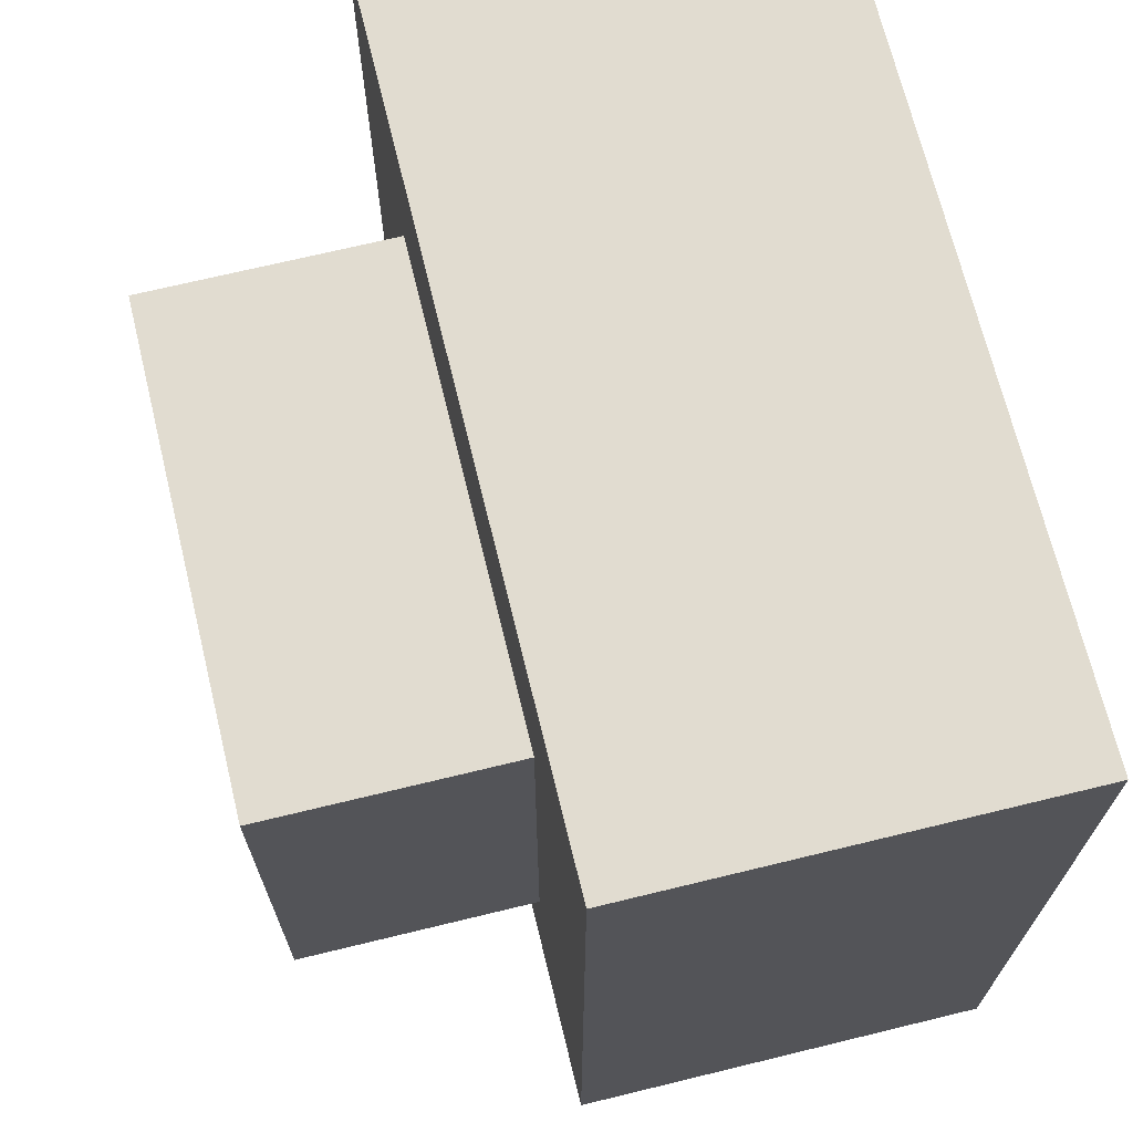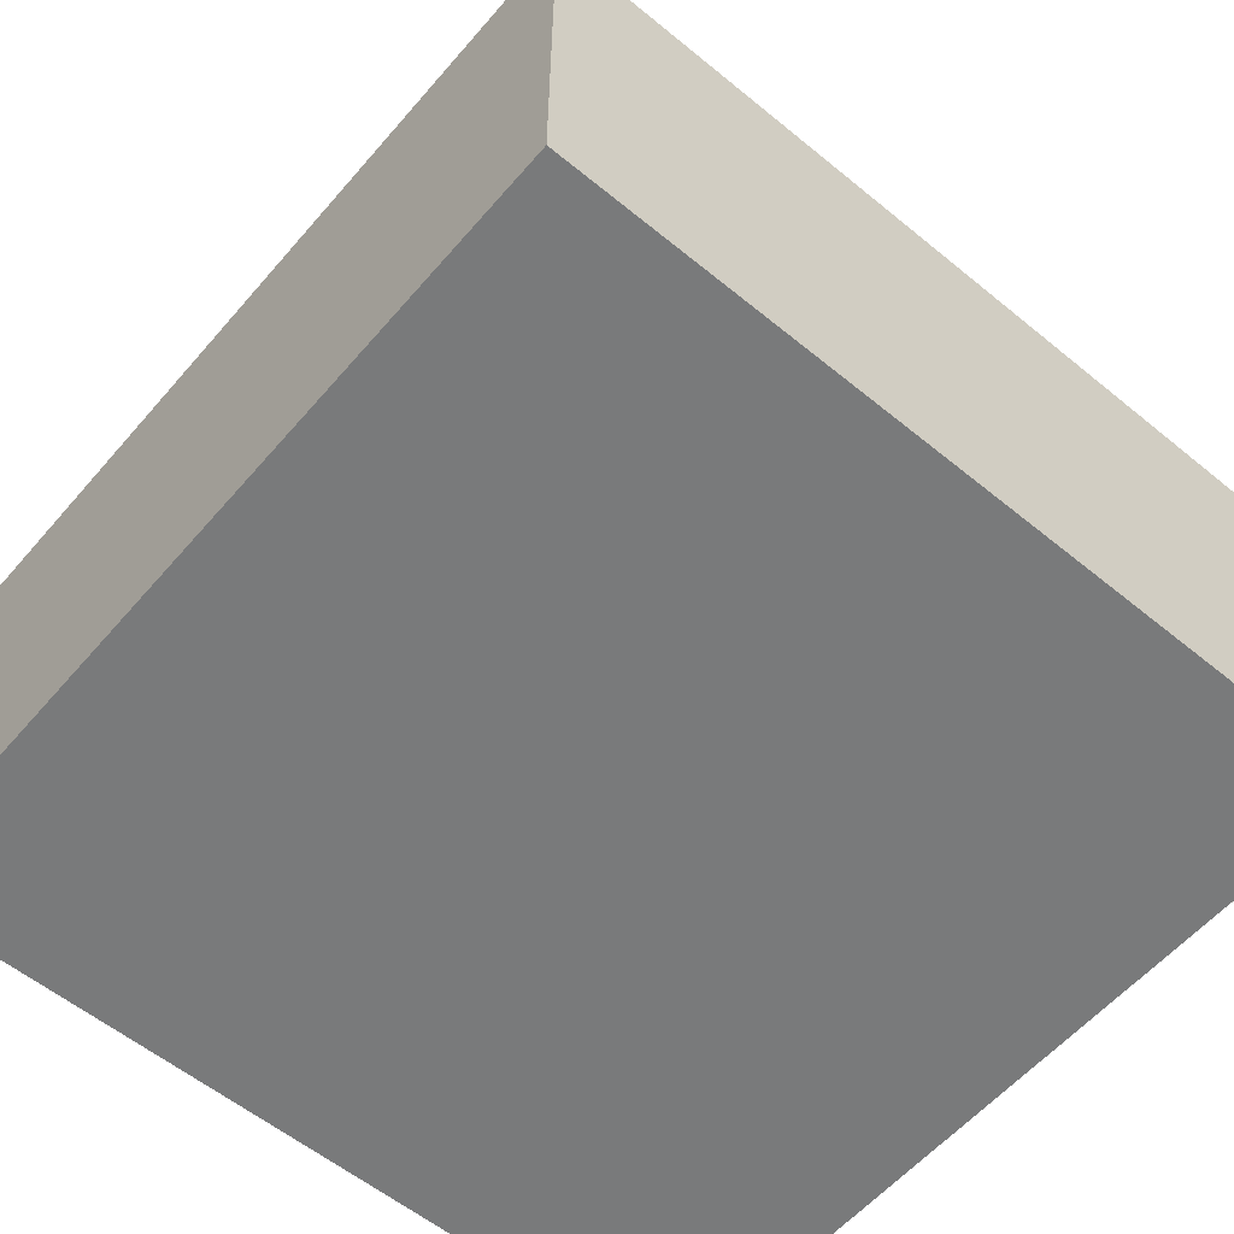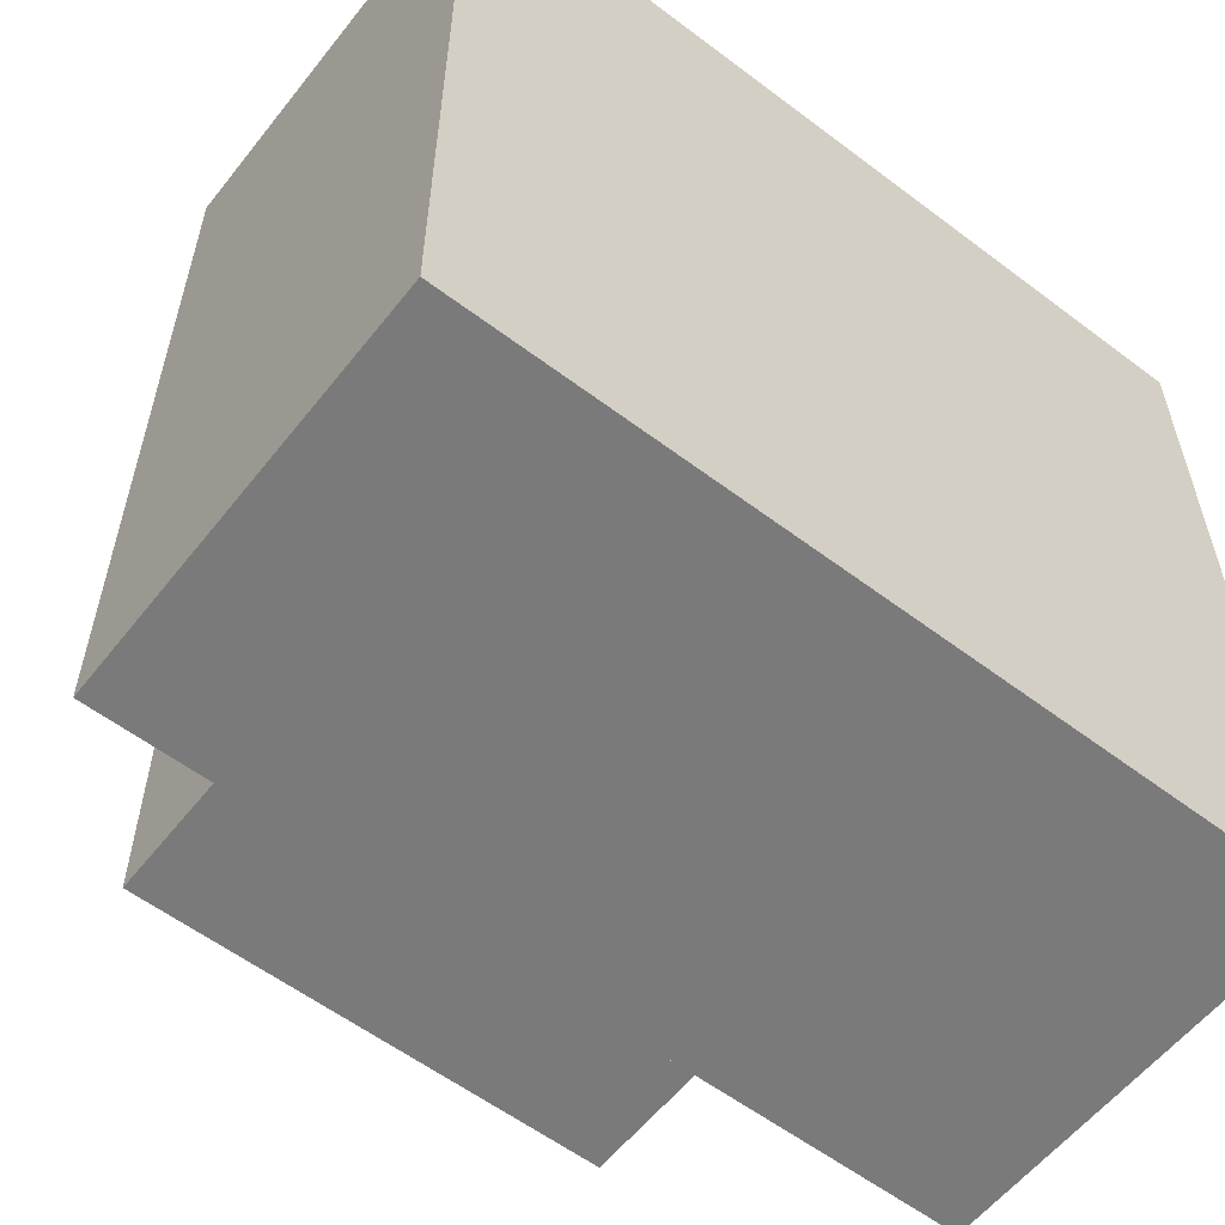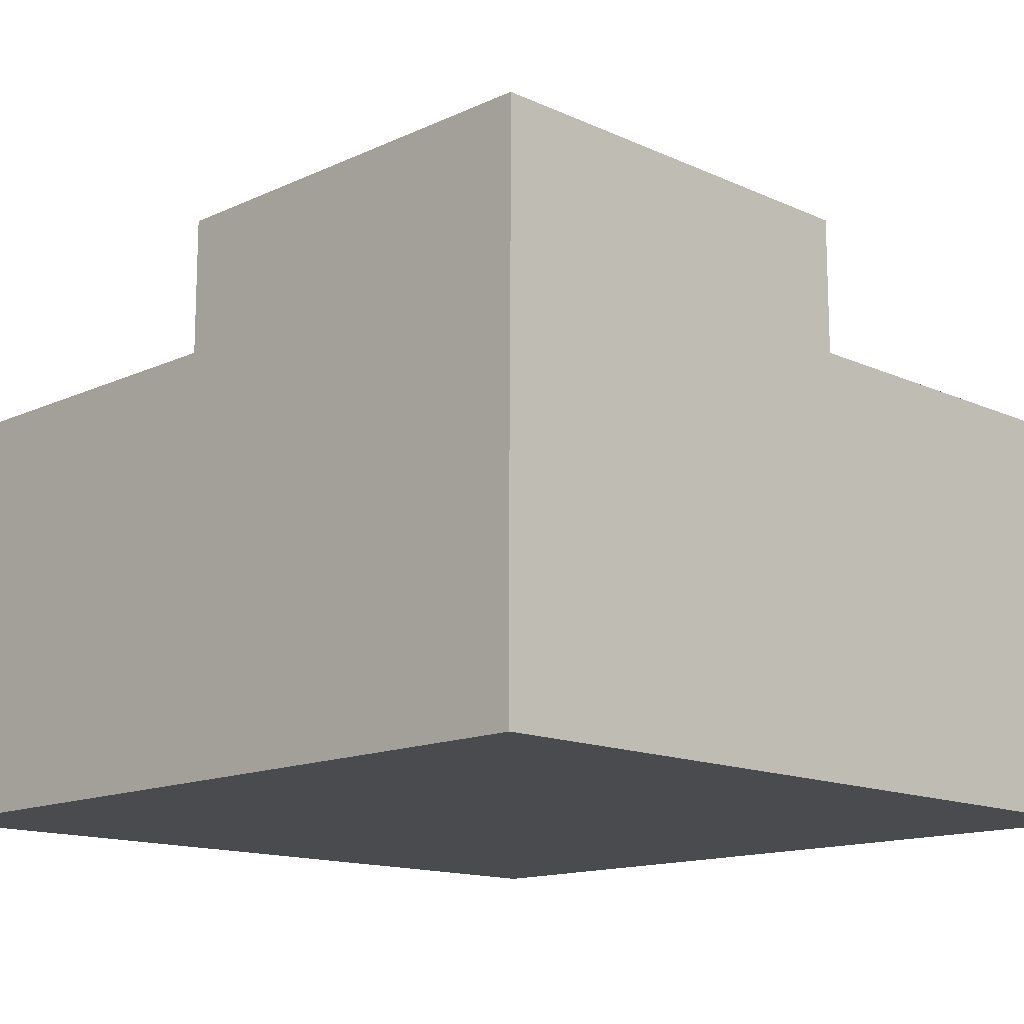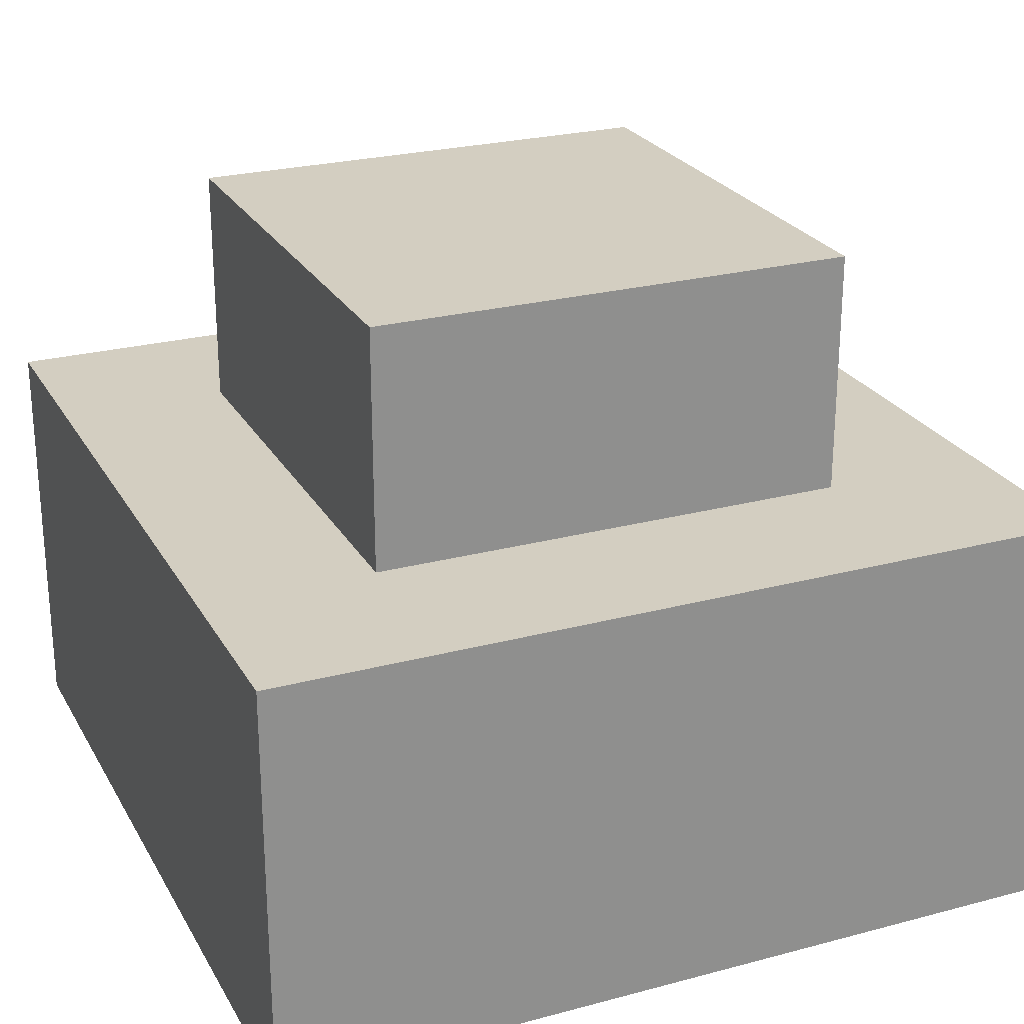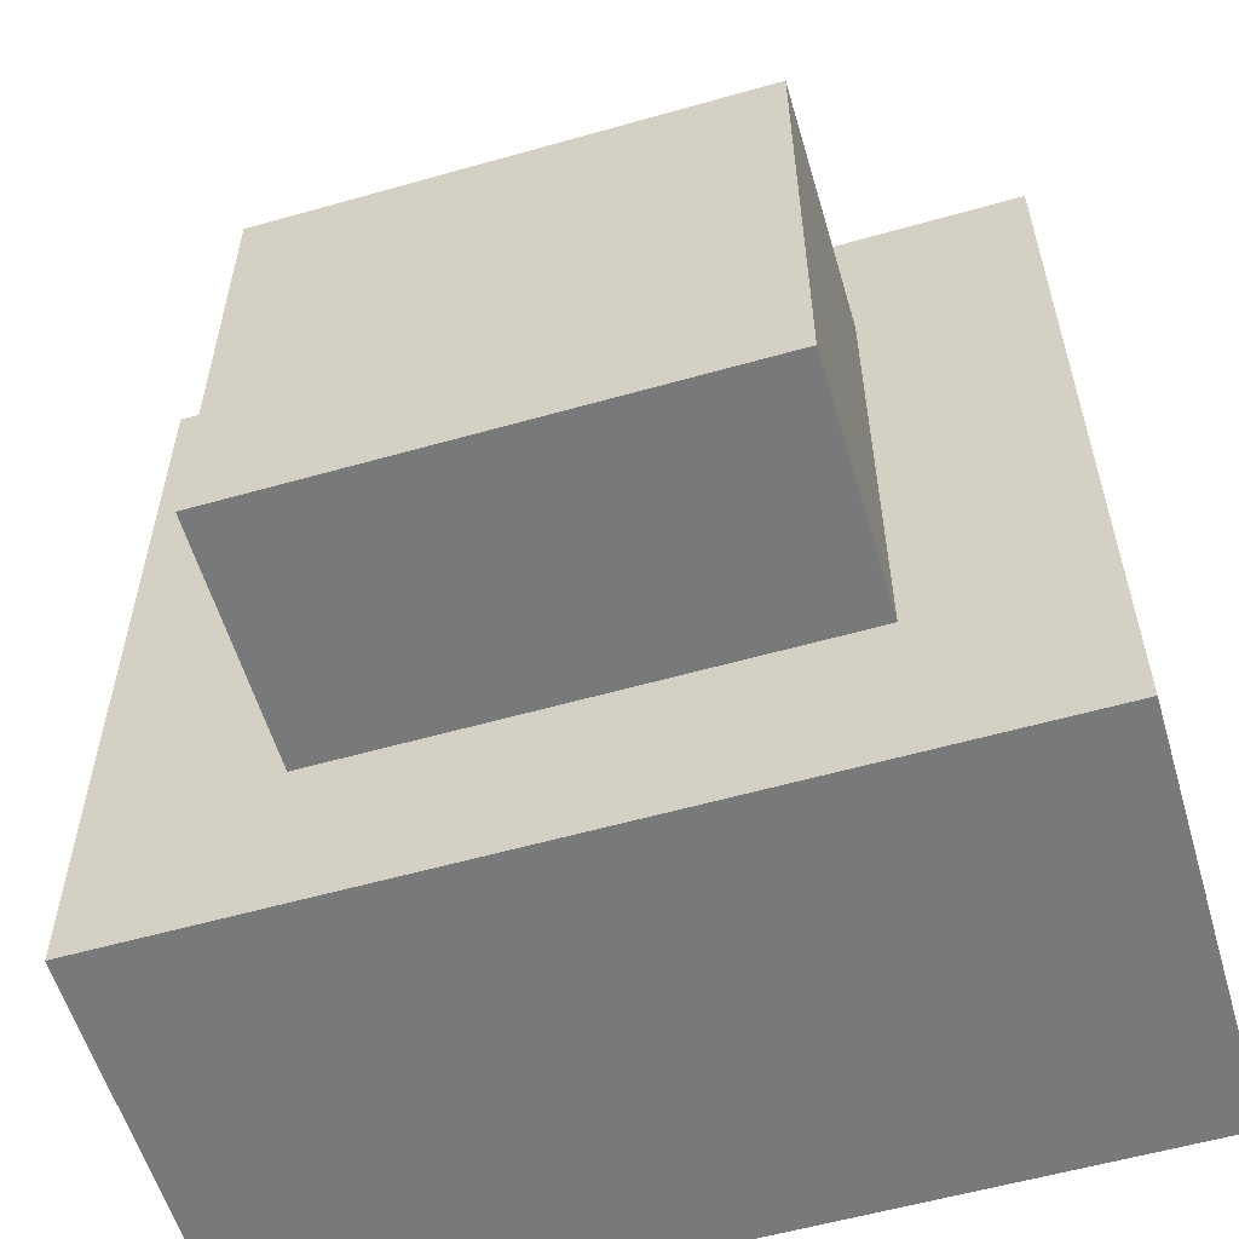
<metadata>
{"format":"obj","ext":"obj","renderer":"f3d","projection":"perspective","resolution":1024,"background":"white","views":[{"elev":69.4,"azim":-103.7,"up":"+Z"},{"elev":-58.0,"azim":-40.3,"up":"+Y"},{"elev":-58.1,"azim":-38.0,"up":"+Z"},{"elev":-14.2,"azim":-134.8,"up":"+Y"},{"elev":24.9,"azim":-113.4,"up":"+Y"},{"elev":-57.7,"azim":-163.6,"up":"+Z"}]}
</metadata>
<code>
o Cube.001
v -1.17 0.83 1.17
v -1.17 0.83 -1.17
v 1.17 0.83 -1.17
v 1.17 0.83 1.17
v -1.17 3.17 1.17
v -1.17 3.17 -1.17
v 1.17 3.17 -1.17
v 1.17 3.17 1.17
f 2 1 5 6
f 6 7 3 2
f 7 8 4 3
f 1 4 8 5
f 1 2 3 4
f 8 7 6 5
o Cube
v 2 0 -2
v 2 0 2
v -2 0 2
v -2 0 -2
v 2 1 -2
v 2 1 2
v -2 1 2
v -2 1 -2
v 2 1 1e-06
v 0 1 -2
v -1e-06 1 2
v -2 1 -0
v -0 1 0
v 2 1 1
v -1 1 -2
v -1 1 2
v -2 1 -1
v 2 1 -1
v 1 1 -2
v 1 1 2
v -2 1 1
v -1e-06 1 1
v 0 1 -1
v 1 1 1e-06
v -1 1 0
v -1 1 1
v 1 1 1
v 1 1 -1
v -1 1 -1
v 2 2 -2
v 2 2 2
v -2 2 2
v -2 2 -2
v 2 2 1e-06
v 0 2 -2
v -1e-06 2 2
v -2 2 -0
v 2 2 1
v -1 2 -2
v -1 2 2
v -2 2 -1
v 2 2 -1
v 1 2 -2
v 1 2 2
v -2 2 1
v -1e-06 2 1
v 0 2 -1
v 1 2 1e-06
v -1 2 0
v -1 2 1
v 1 2 1
v 1 2 -1
v -1 2 -1
f 9 10 11 12
f 53 45 20 29
f 22 14 10
f 17 22 10
f 26 17 10
f 13 26 10
f 9 13 10
f 24 15 11
f 19 24 11
f 28 19 11
f 14 28 11
f 10 14 11
f 11 15 29
f 11 29 20
f 11 20 25
f 11 25 16
f 11 16 12
f 12 16 23
f 12 23 18
f 12 18 27
f 13 12 27
f 13 9 12
f 59 56 32 35
f 36 31 21 32
f 49 41 16 25
f 47 43 18 23
f 21 33 34 30
f 52 44 19 28
f 48 40 15 24
f 37 31 55 61
f 32 21 30 35
f 29 15 40 53
f 22 17 42 46
f 27 18 43 51
f 31 37 33 21
f 36 32 56 60
f 23 16 41 47
f 58 53 40 48
f 59 54 44 52
f 61 49 45 57
f 54 58 48 44
f 57 45 53 58
f 46 59 52 39
f 42 56 59 46
f 50 60 56 42
f 38 51 60 50
f 51 43 55 60
f 43 47 61 55
f 47 41 49 61
f 24 19 44 48
f 26 13 38 50
f 31 36 60 55
f 34 33 57 58
f 25 20 45 49
f 51 38 13 27
f 61 57 33 37
f 46 39 14 22
f 54 59 35 30
f 58 54 30 34
f 50 42 17 26
f 28 14 39 52

</code>
